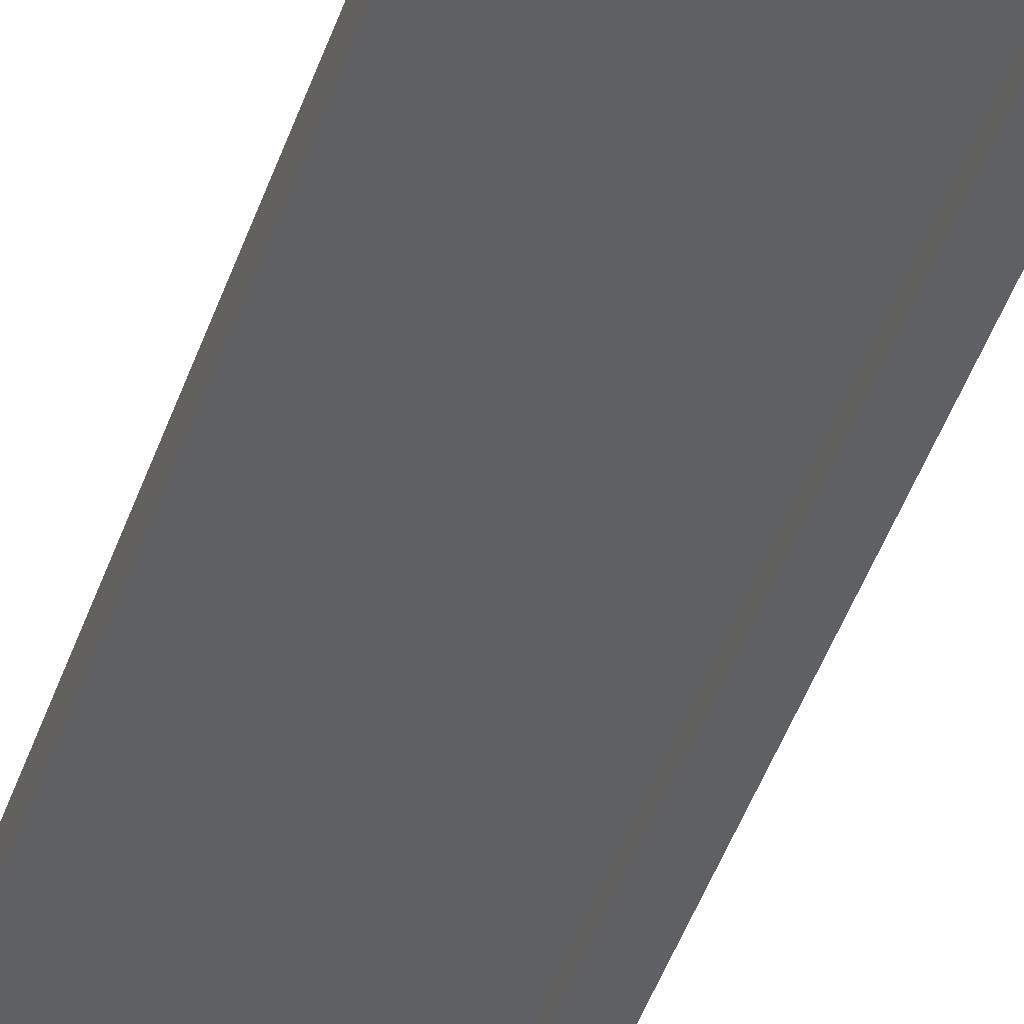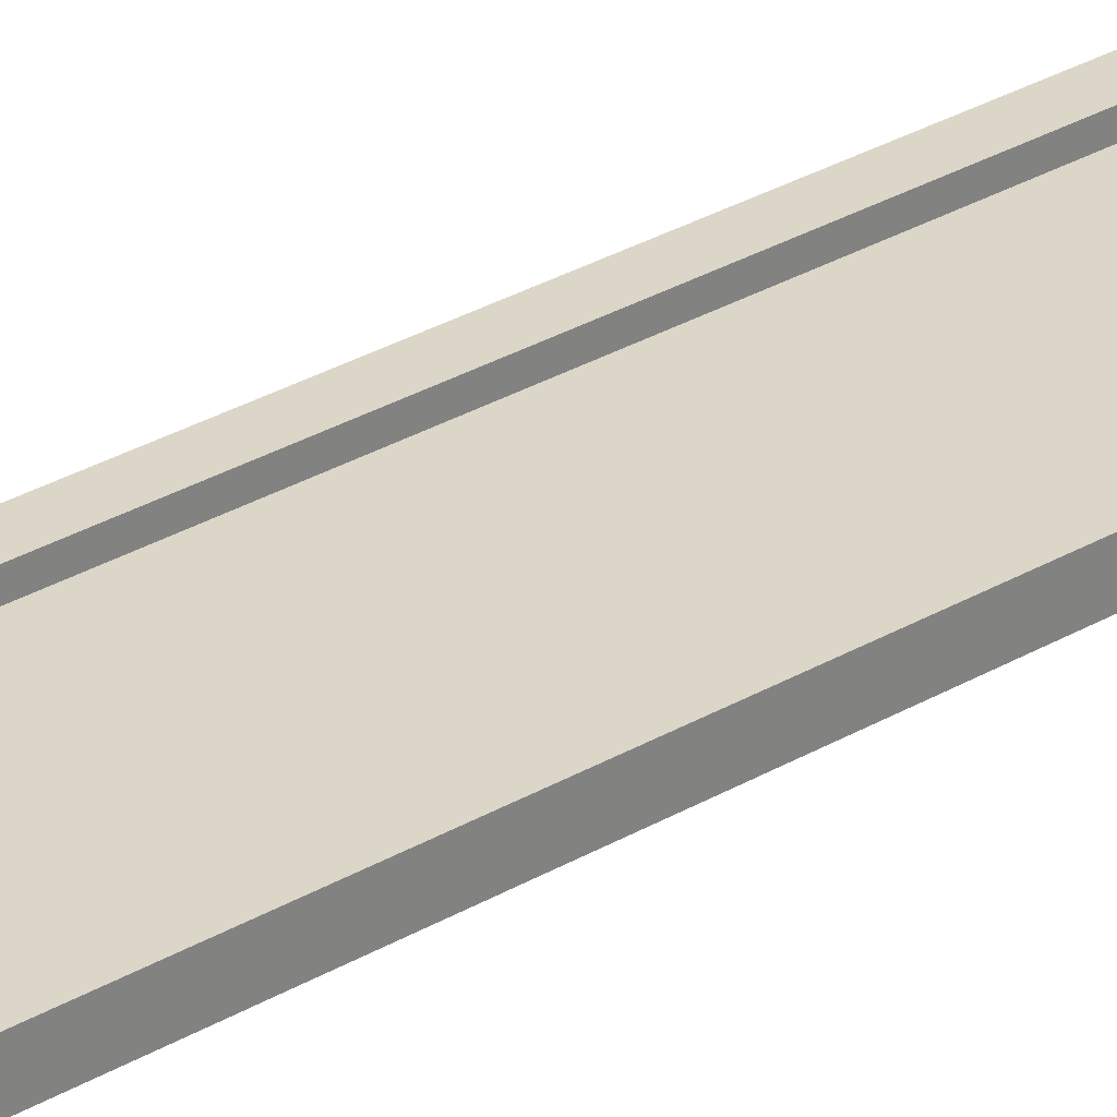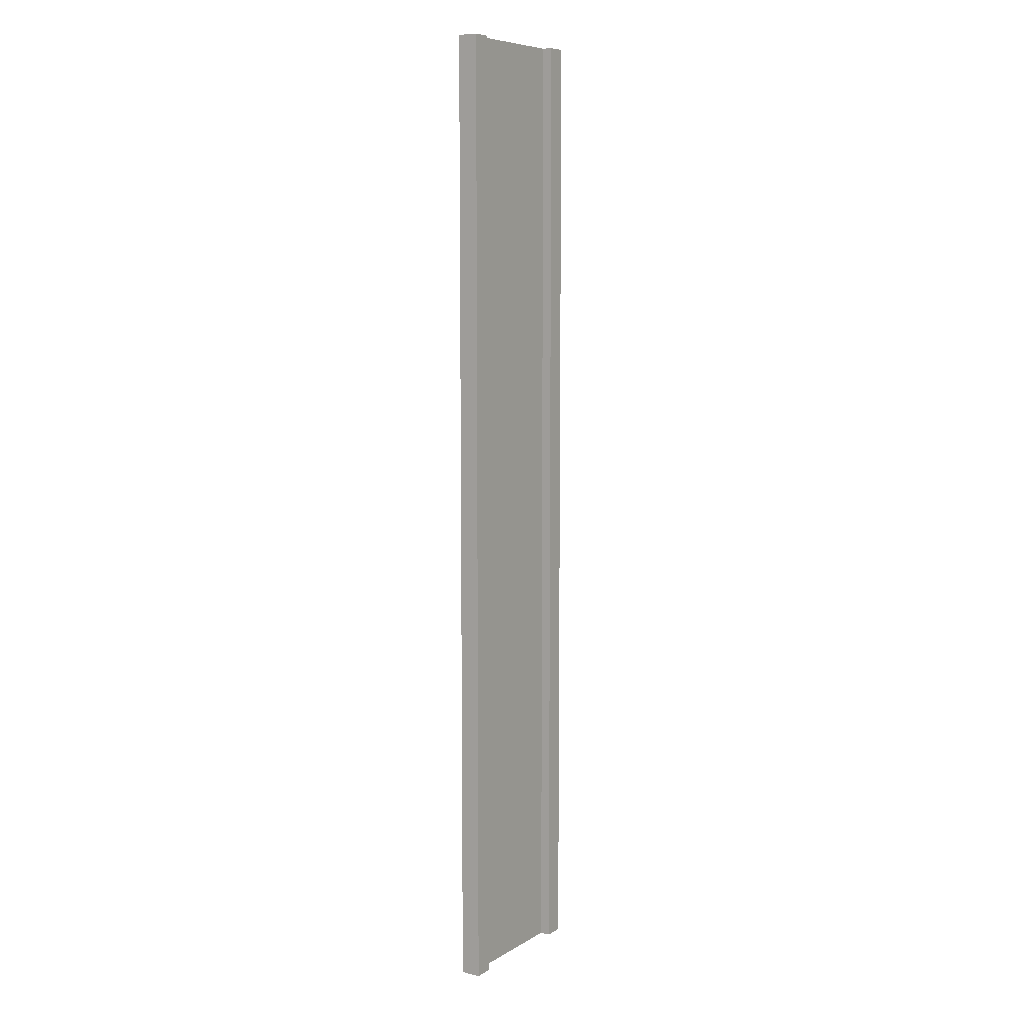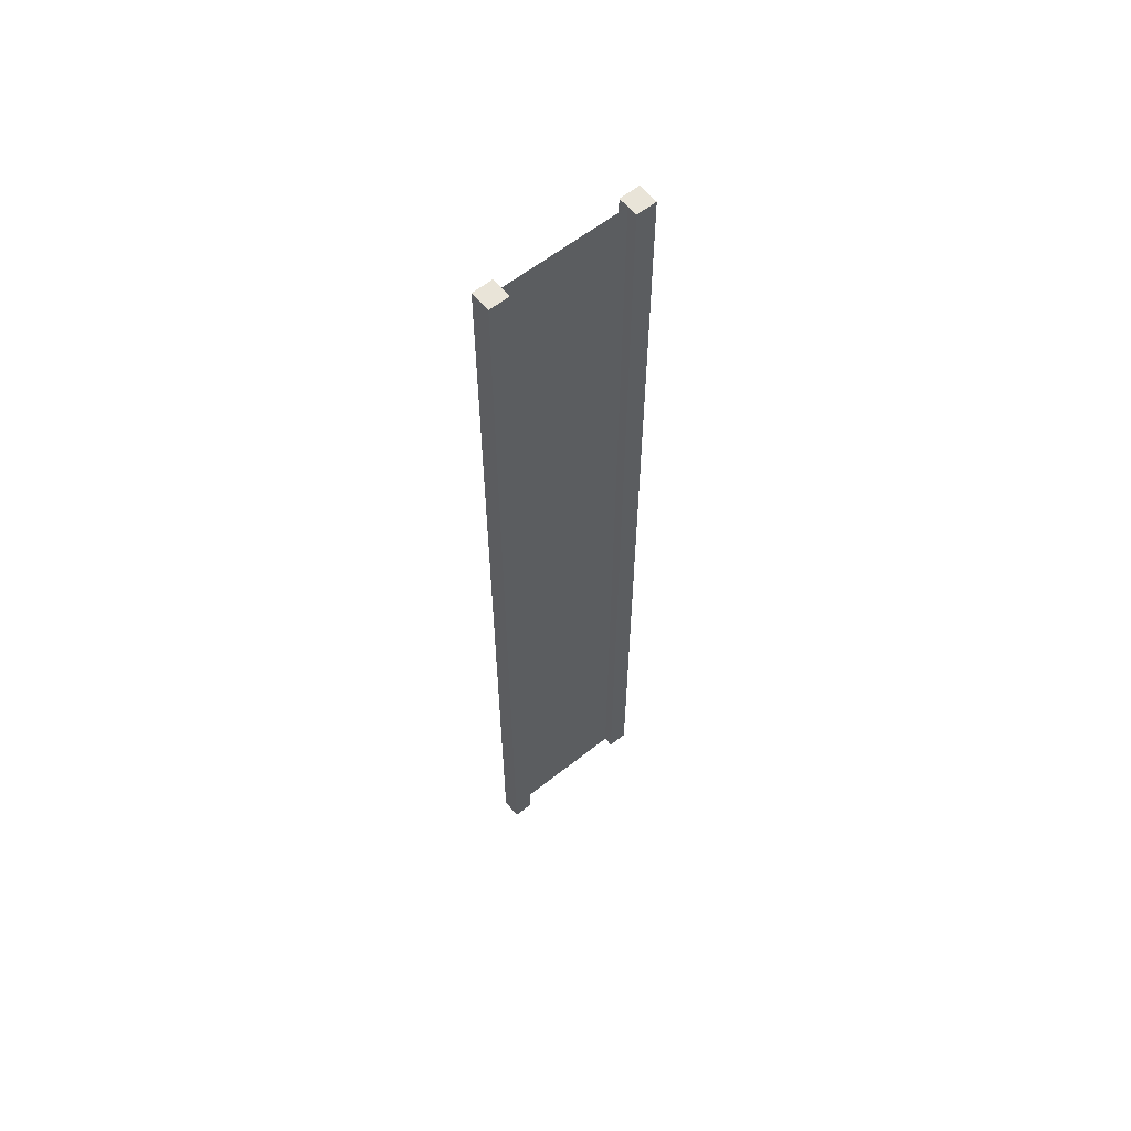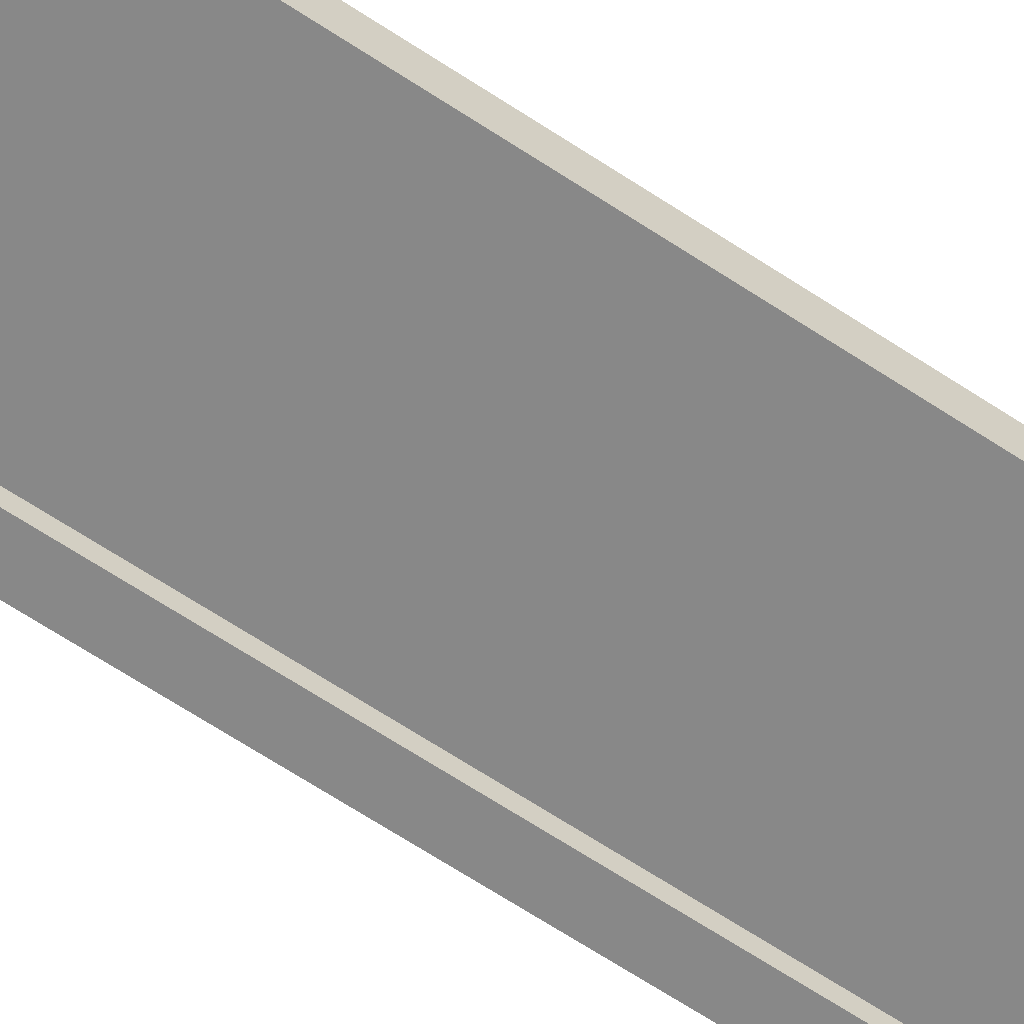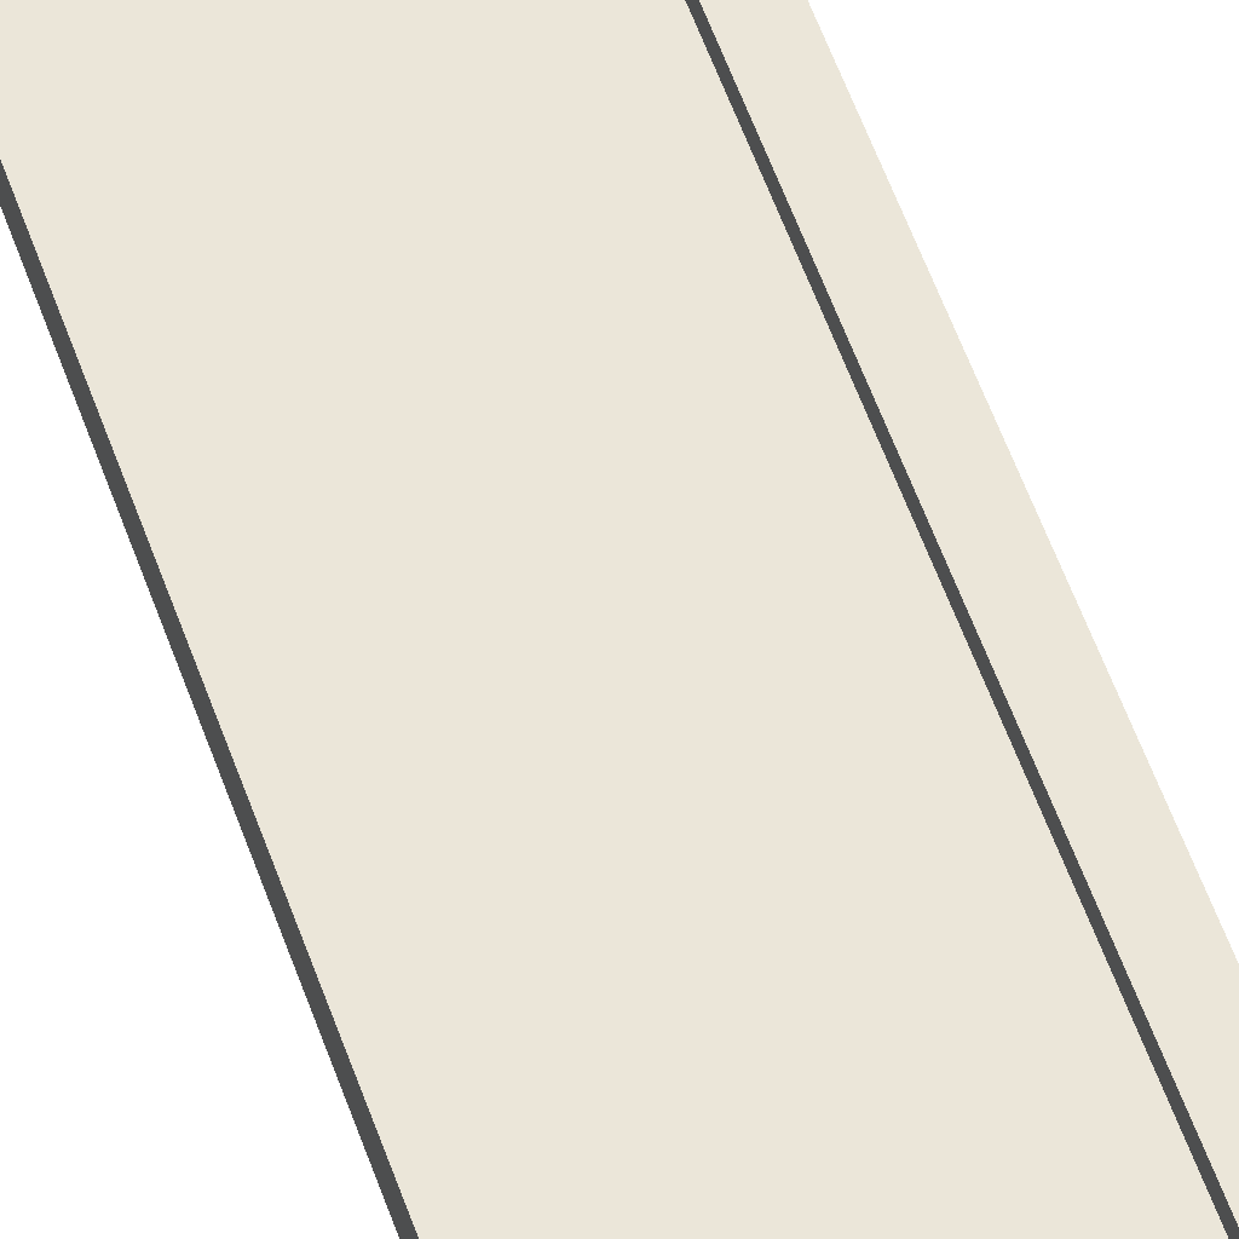
<metadata>
{"format":"obj","ext":"obj","renderer":"f3d","projection":"perspective","resolution":1024,"background":"white","views":[{"elev":-45.2,"azim":-18.3,"up":"+Z"},{"elev":30.2,"azim":49.5,"up":"+Z"},{"elev":7.8,"azim":122.8,"up":"+Y"},{"elev":60.6,"azim":141.0,"up":"+Y"},{"elev":-62.7,"azim":-124.3,"up":"+Z"},{"elev":56.7,"azim":160.8,"up":"+Z"}]}
</metadata>
<code>
g pb_Mesh-227408
v -0.75 -3 0.25
v -1 -3 0.25
v -0.75 9 0.25
v -1 9 0.25
v -1 -3 0.25
v -1 -3 -2.384e-07
v -1 9 0.25
v -1 9 -9.534e-07
v -1 -3 -2.384e-07
v -0.75 -3 -1.49e-07
v -1 9 -9.534e-07
v -0.75 9 -8.193e-07
v 1 -3 4.768e-07
v 1 -3 0.25
v 1 9 1.194e-07
v 1 9 0.25
v -0.75 9 0.25
v -1 9 0.25
v -0.75 9 -8.193e-07
v -1 9 -9.534e-07
v -0.75 -3 -1.49e-07
v -1 -3 -2.384e-07
v -0.75 -3 0.25
v -1 -3 0.25
v 0.75 -3 3.874e-07
v 0.75 -3 0.25
v 1 -3 4.768e-07
v 1 -3 0.25
v 0.75 9 -1.469e-08
v 0.75 -3 3.874e-07
v 1 9 1.194e-07
v 1 -3 4.768e-07
v 0.75 -3 0.25
v 0.75 9 0.25
v 1 -3 0.25
v 1 9 0.25
v 0.75 9 0.25
v 0.75 9 -1.469e-08
v 1 9 0.25
v 1 9 1.194e-07
v -0.75 -3 0.25
v -0.75 9 0.25
v -0.75 -3 -1.49e-07
v -0.75 9 -8.193e-07
v 0.75 9 0.25
v 0.75 -3 0.25
v 0.75 9 -1.469e-08
v 0.75 -3 3.874e-07
v -0.75 -3 0.125
v -0.75 9 0.125
v 0.75 -3 0.125
v 0.75 9 0.125
g pb_Mesh-227408_0
f 3 2 1
f 3 4 2
f 7 6 5
f 7 8 6
f 11 10 9
f 11 12 10
f 15 14 13
f 15 16 14
f 19 18 17
f 19 20 18
f 23 22 21
f 23 24 22
f 27 26 25
f 27 28 26
f 31 30 29
f 31 32 30
f 35 34 33
f 35 36 34
f 39 38 37
f 39 40 38
f 43 42 41
f 43 44 42
f 47 46 45
f 47 48 46
g pb_Mesh-227408_1
f 51 50 49
f 51 52 50

</code>
